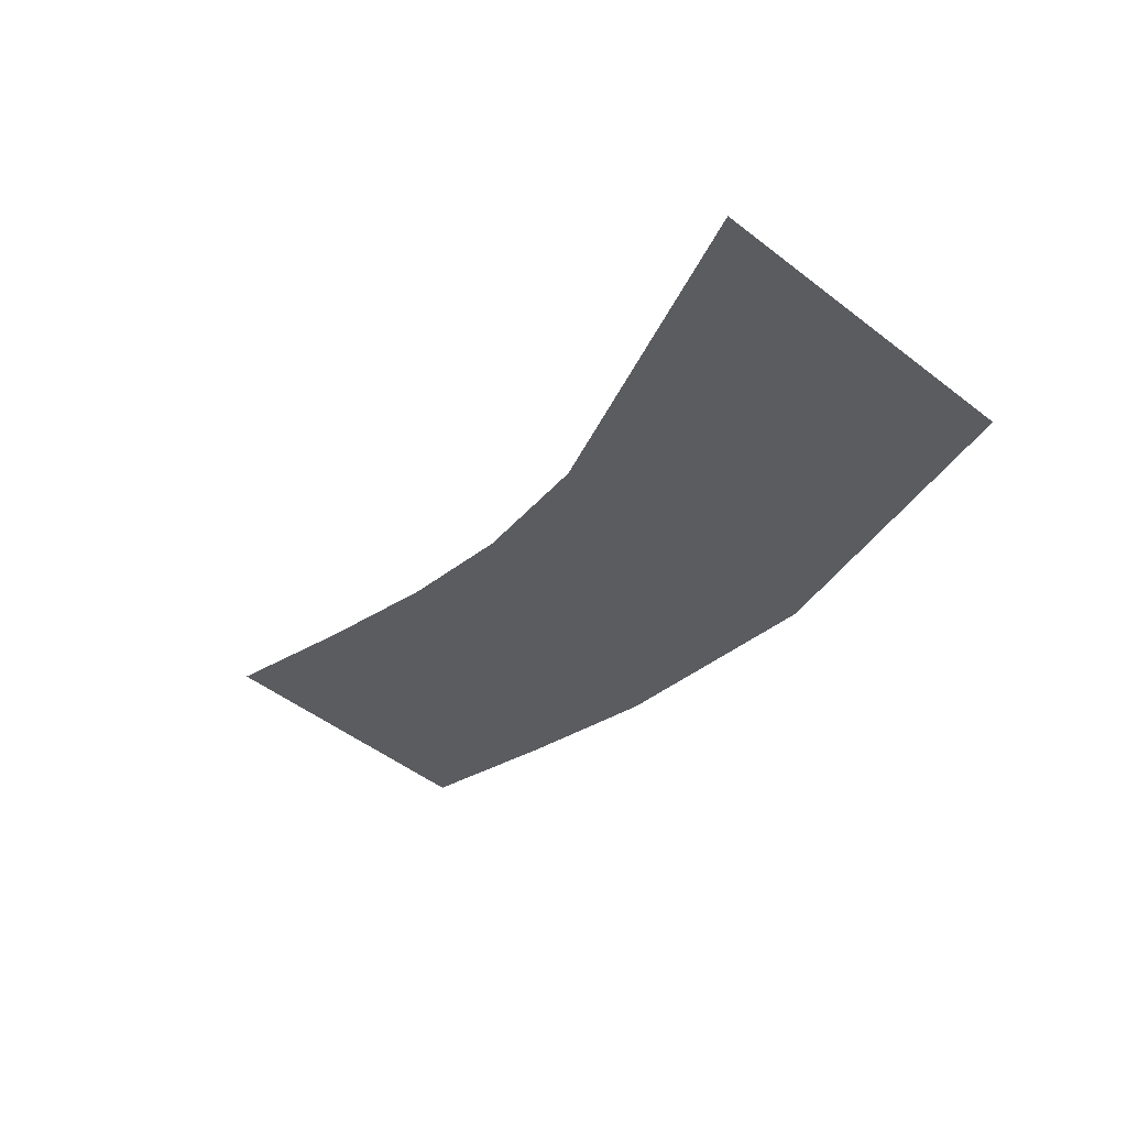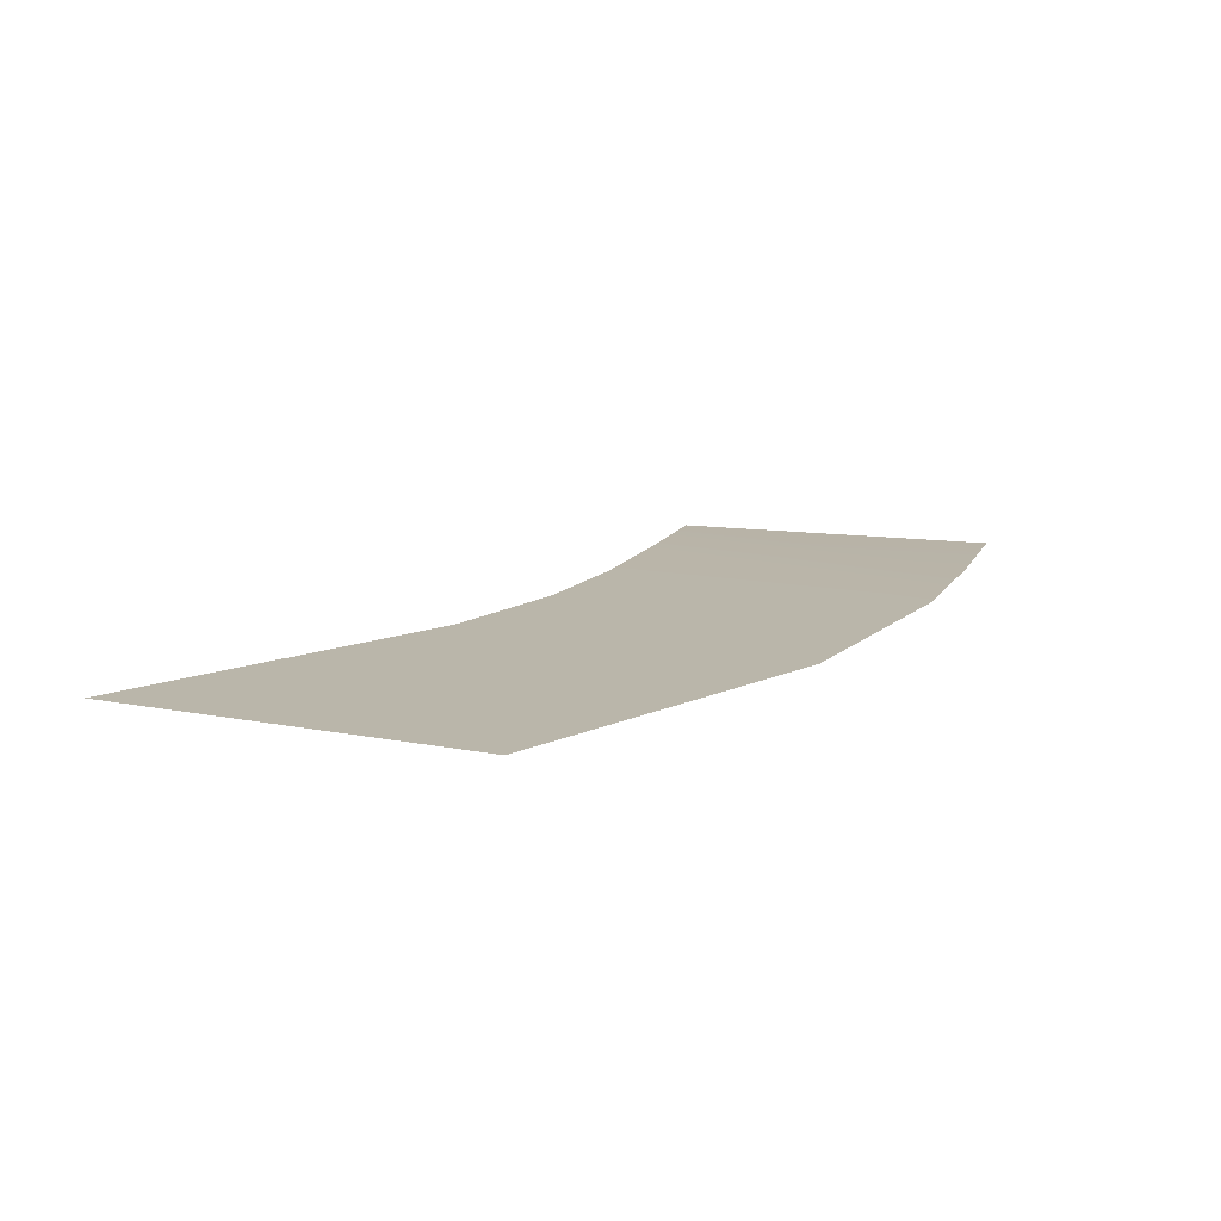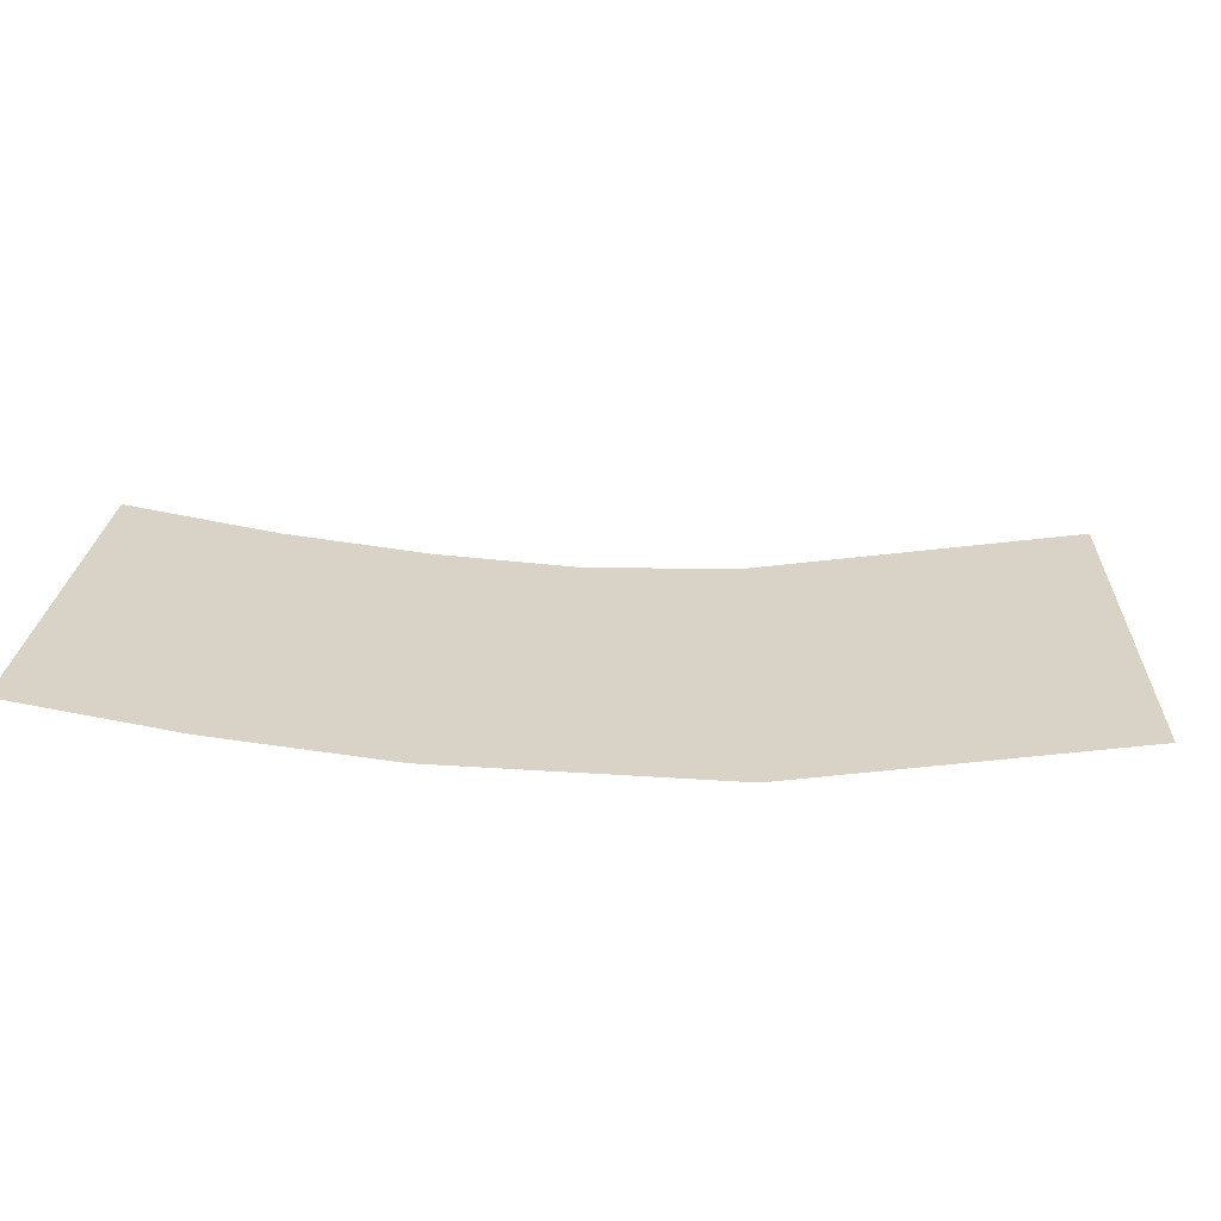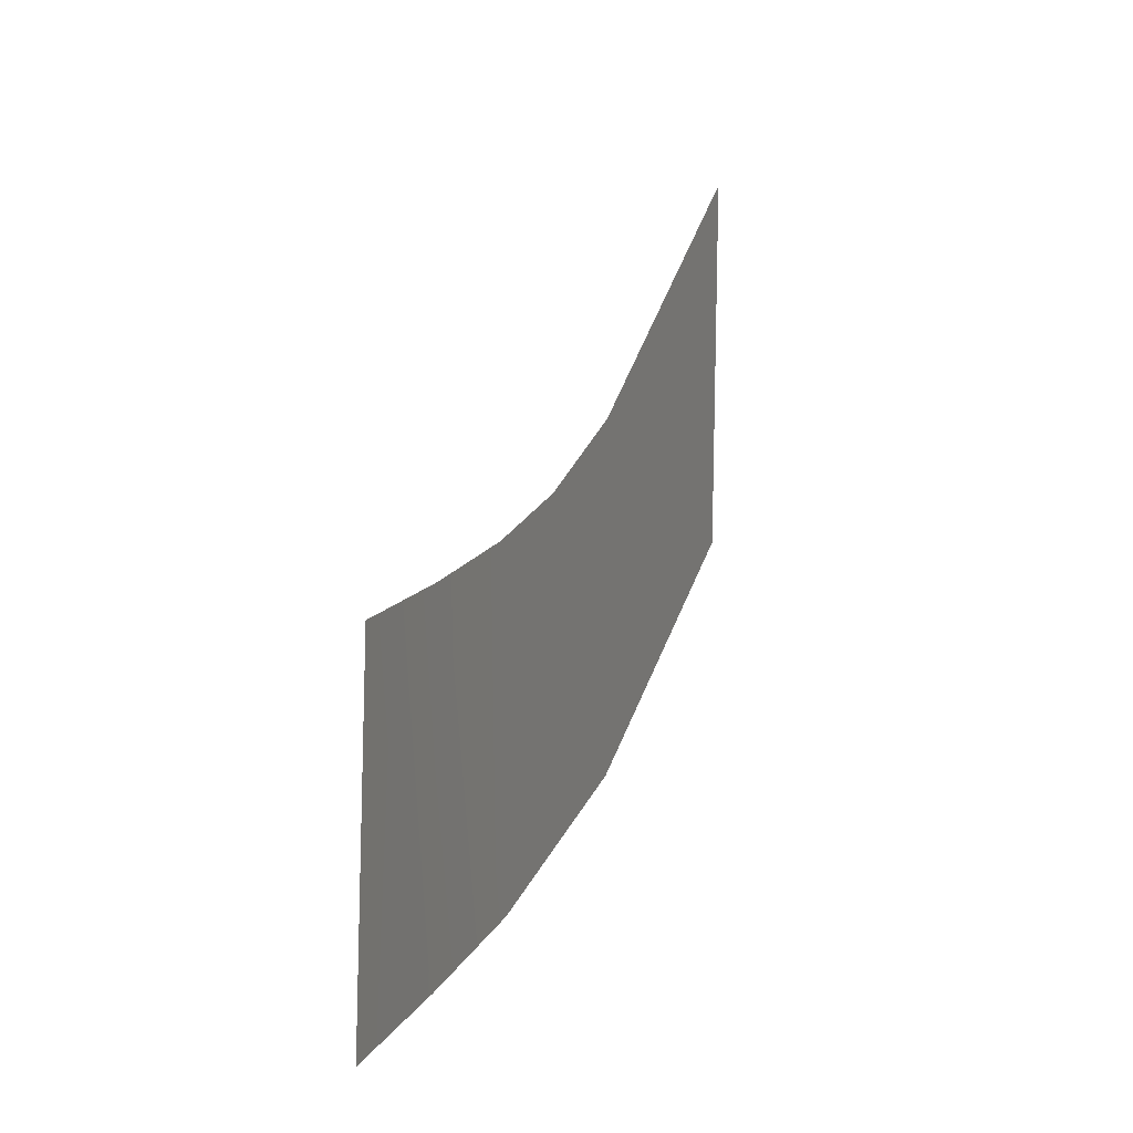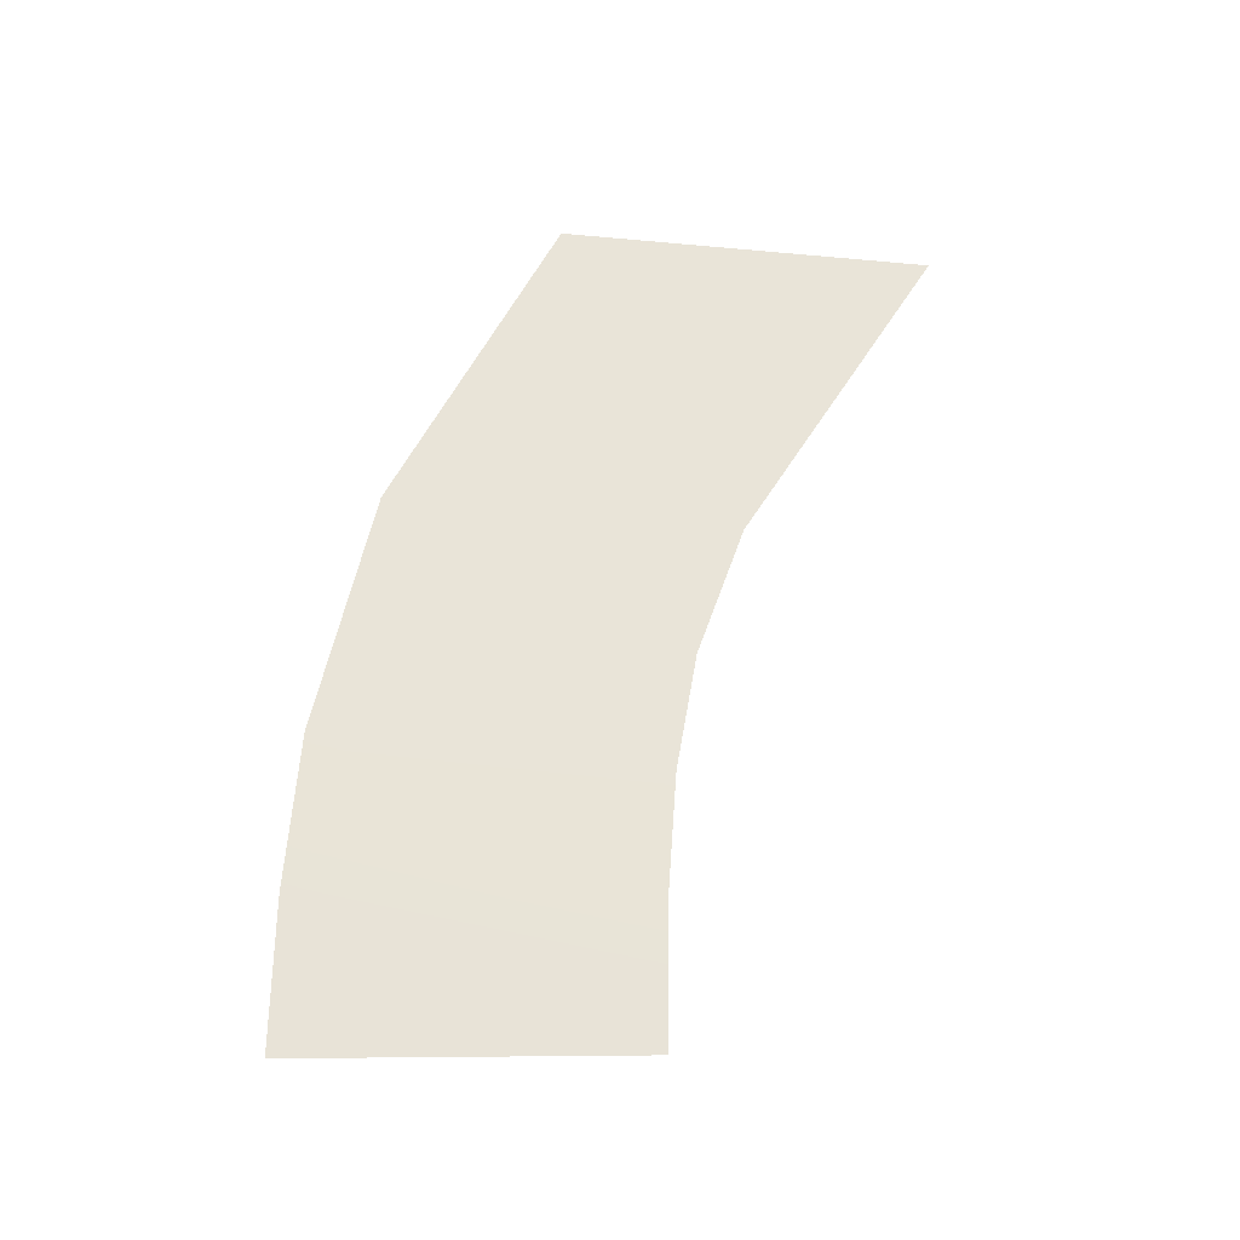
<metadata>
{"format":"obj","ext":"obj","renderer":"f3d","projection":"perspective","resolution":1024,"background":"white","views":[{"elev":-33.9,"azim":43.8,"up":"+Y"},{"elev":13.8,"azim":113.2,"up":"+Y"},{"elev":-62.6,"azim":-7.7,"up":"+Z"},{"elev":17.7,"azim":-69.6,"up":"+Z"},{"elev":60.7,"azim":-84.1,"up":"+Y"}]}
</metadata>
<code>
g Road2-Inter1-TiledExt
v -319.6 0.7998 434
v -319.6 0.7998 434
v -318.2 0.7998 445.9
v -318.2 0.7998 445.9
v -314.3 0.9 433.5
v -314.3 0.9 433.5
v -313.5 0.9 445.4
v -313.5 0.9 445.4
v -308.8 0.9 433.3
v -308.8 0.9 433.3
v -308.9 0.9 445.3
v -308.9 0.9 445.3
v -299.7 0.9 434.3
v -299.7 0.9 434.3
v -304.7 0.9 445.6
v -304.7 0.9 445.6
v -299.7 0.9 434.3
v -299.7 0.9 434.3
v -299.8 0.9 446.8
v -299.8 0.9 446.8
v -287.8 0.9 452.6
v -287.7 0.9 439.1
v -299.8 0.9 446.8
v -299.7 0.9 434.3
f 5 1 3
f 7 5 3
f 9 5 7
f 11 9 7
f 13 9 11
f 15 13 11
f 17 13 15
f 19 17 15
f 23 21 22
f 24 23 22

</code>
